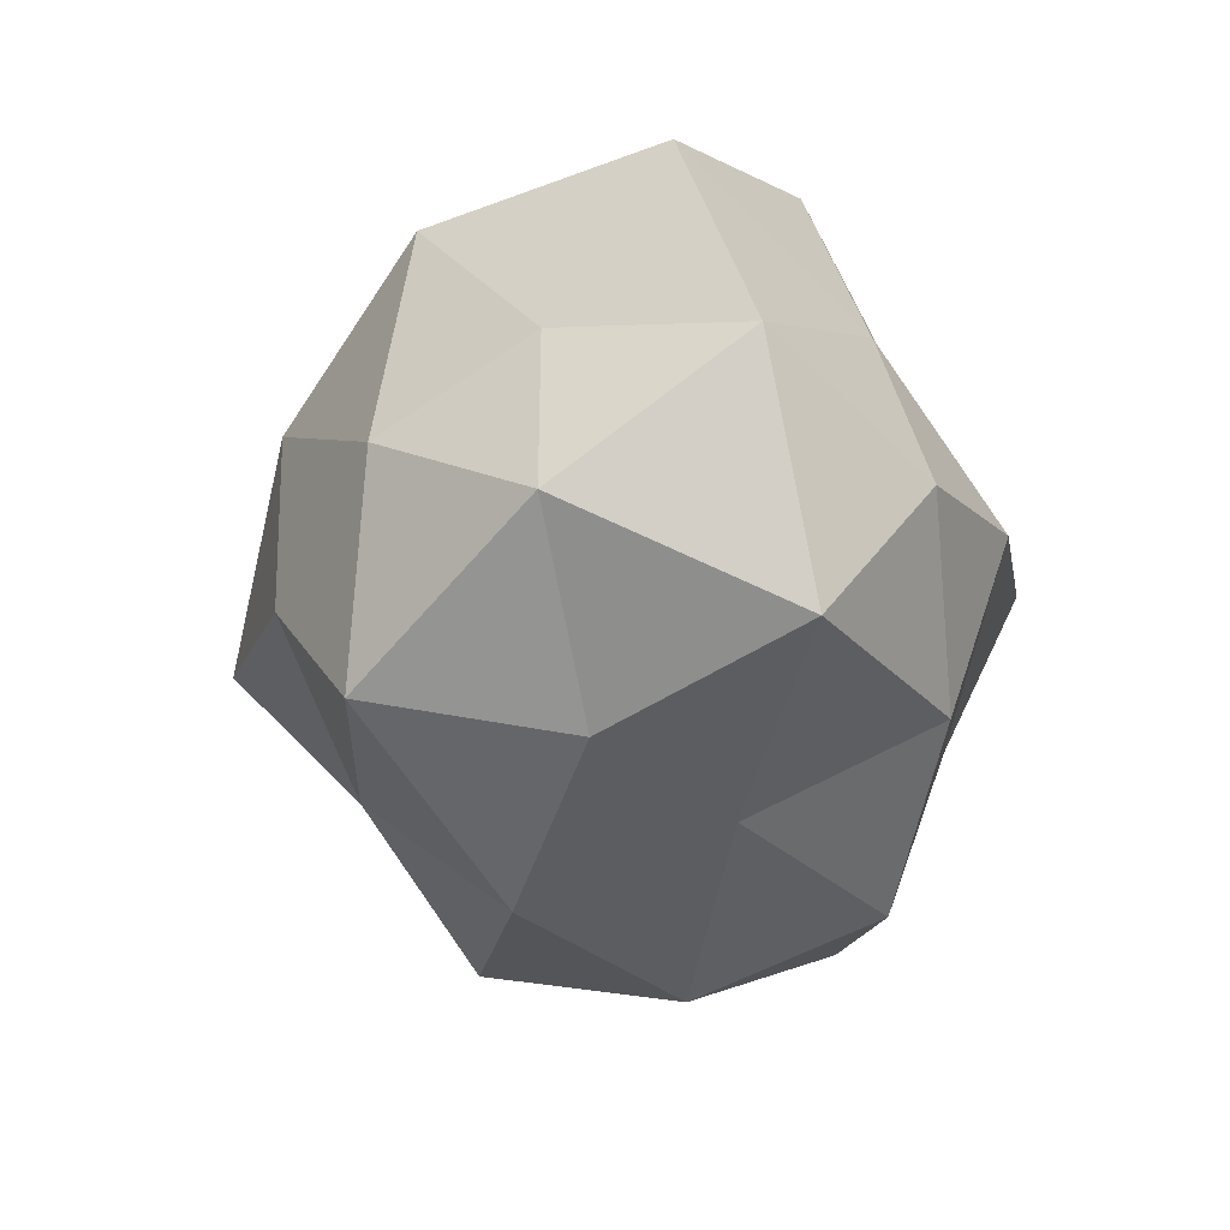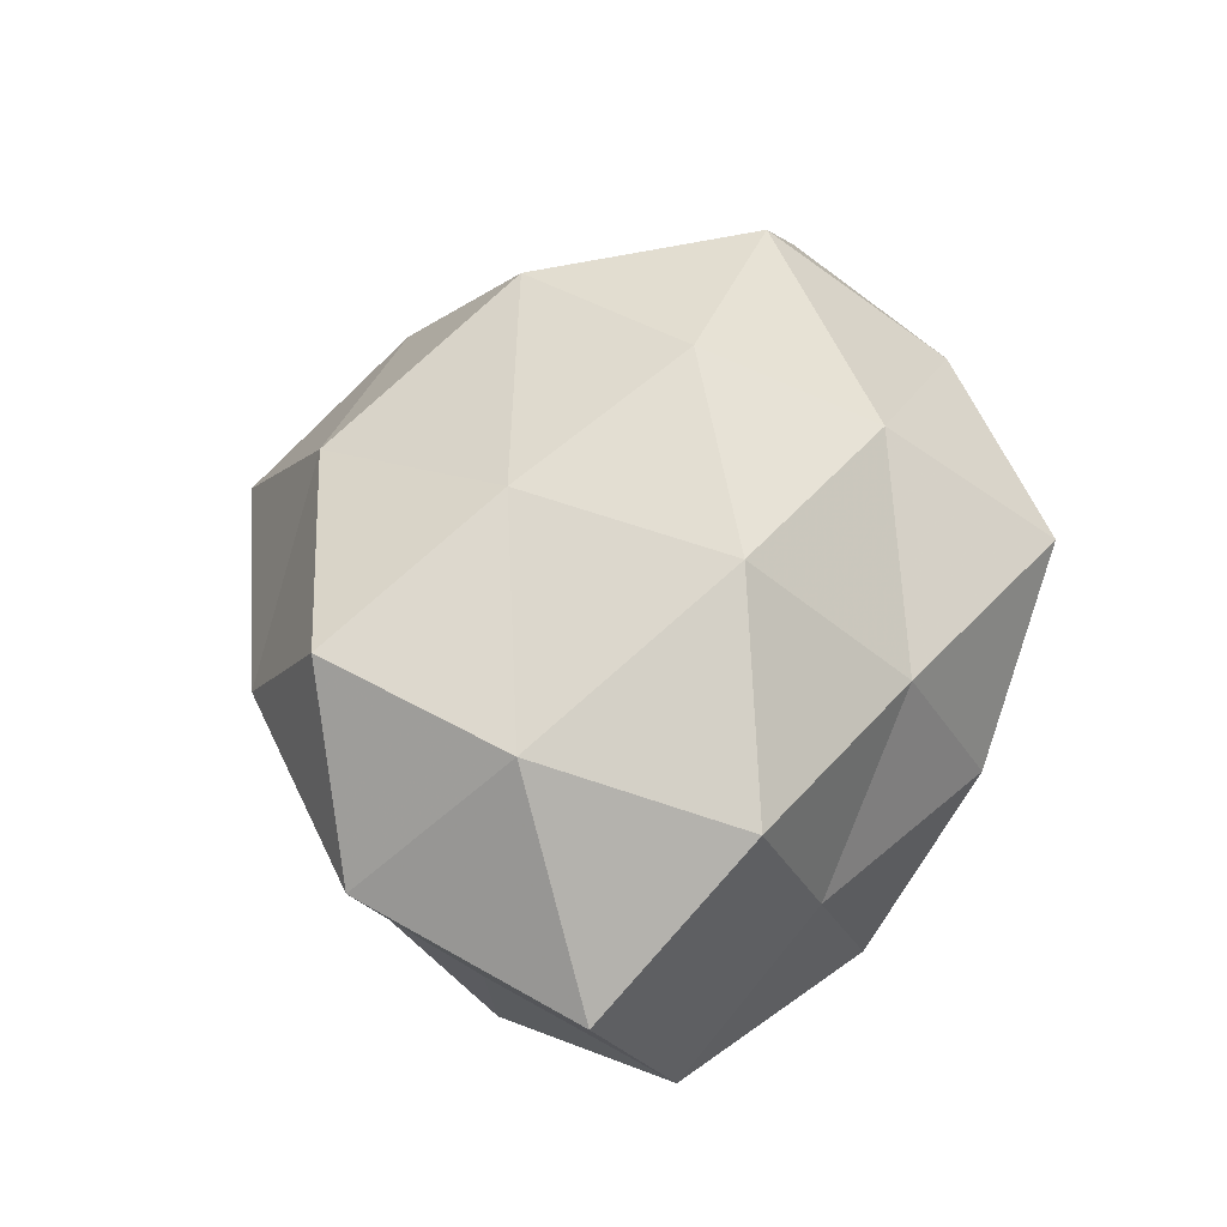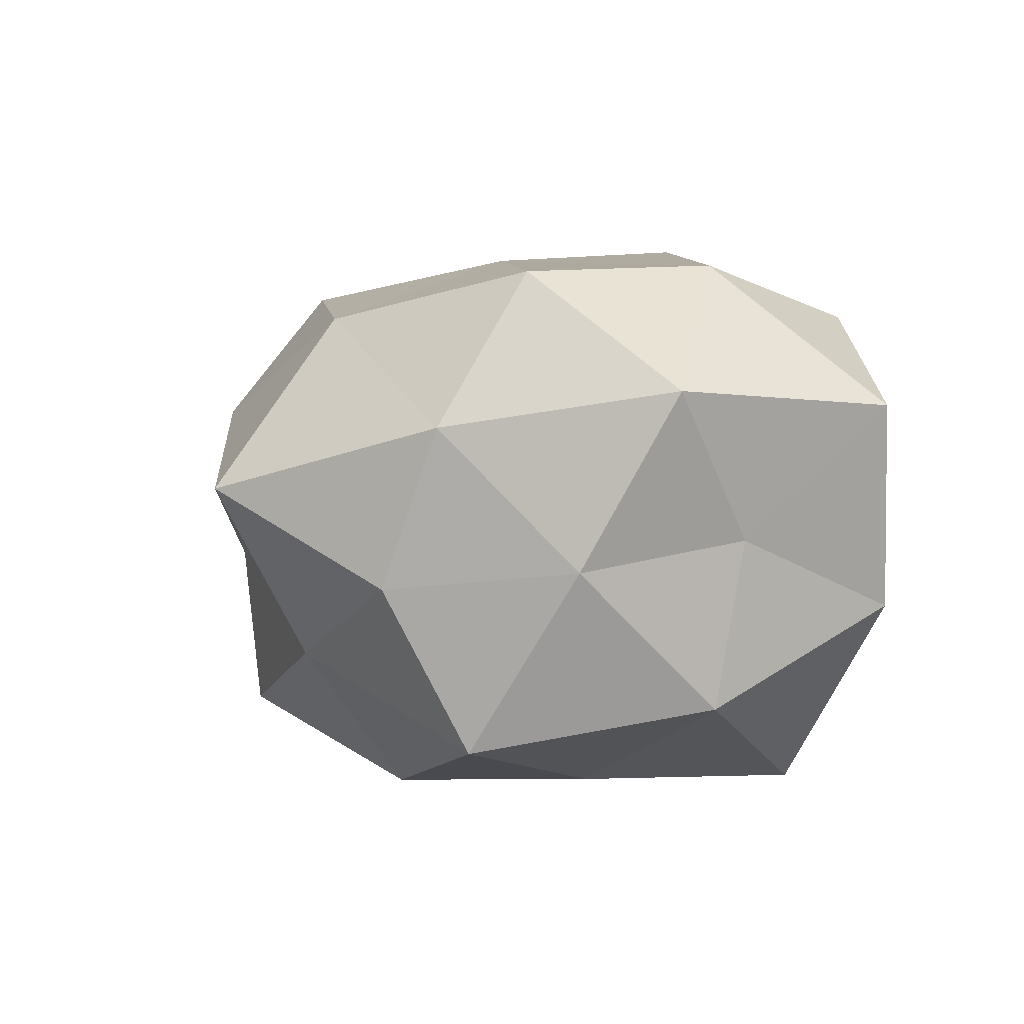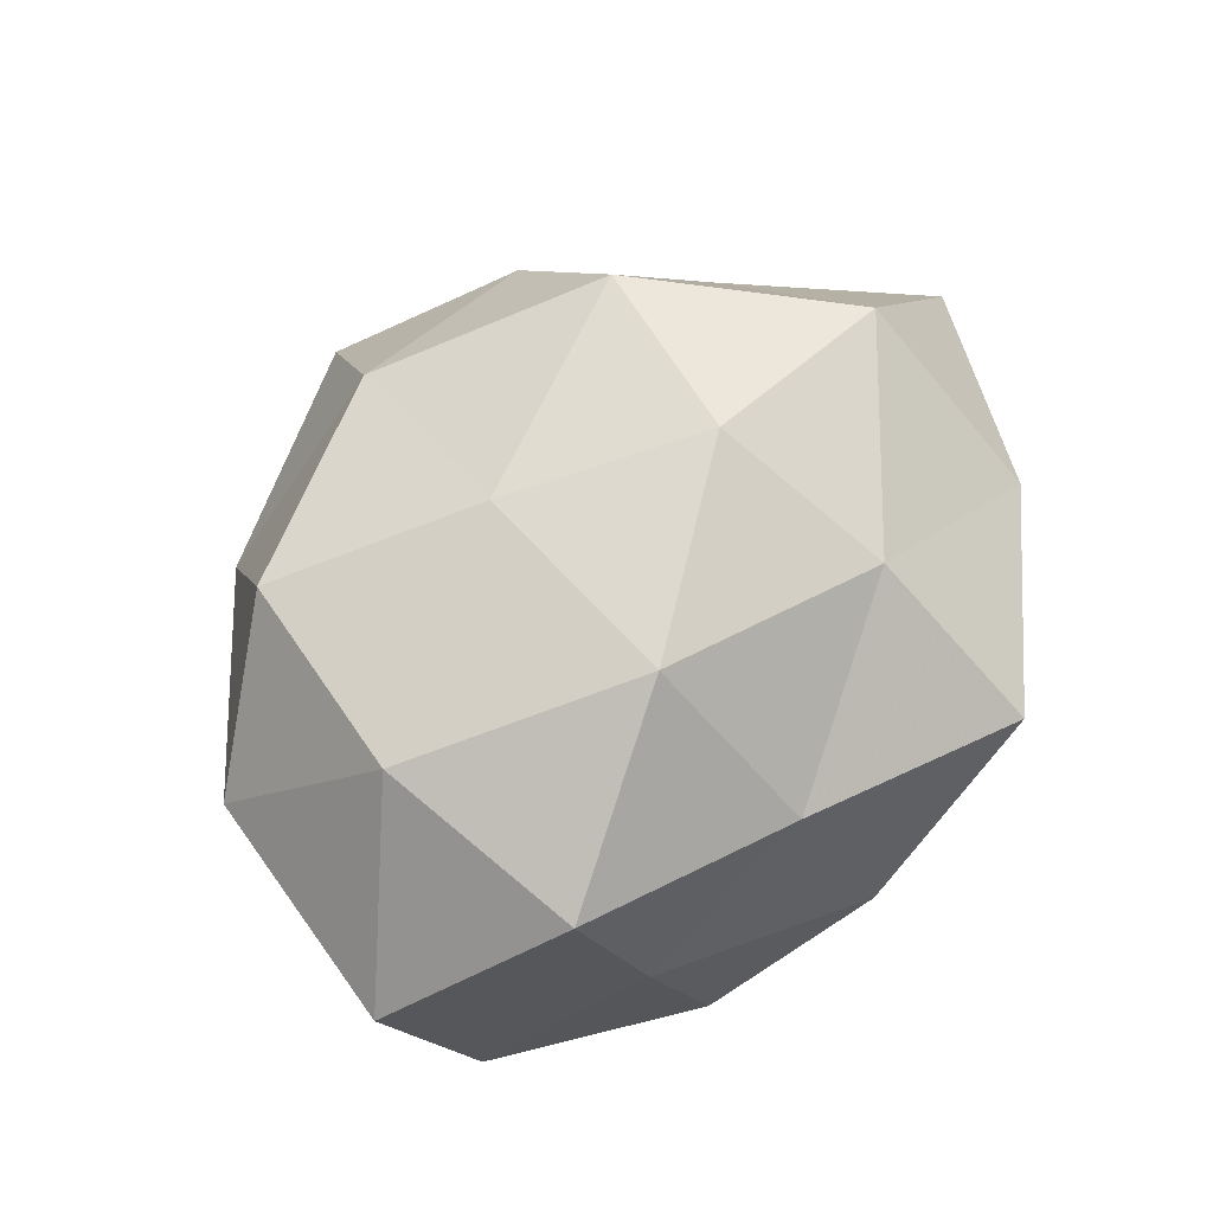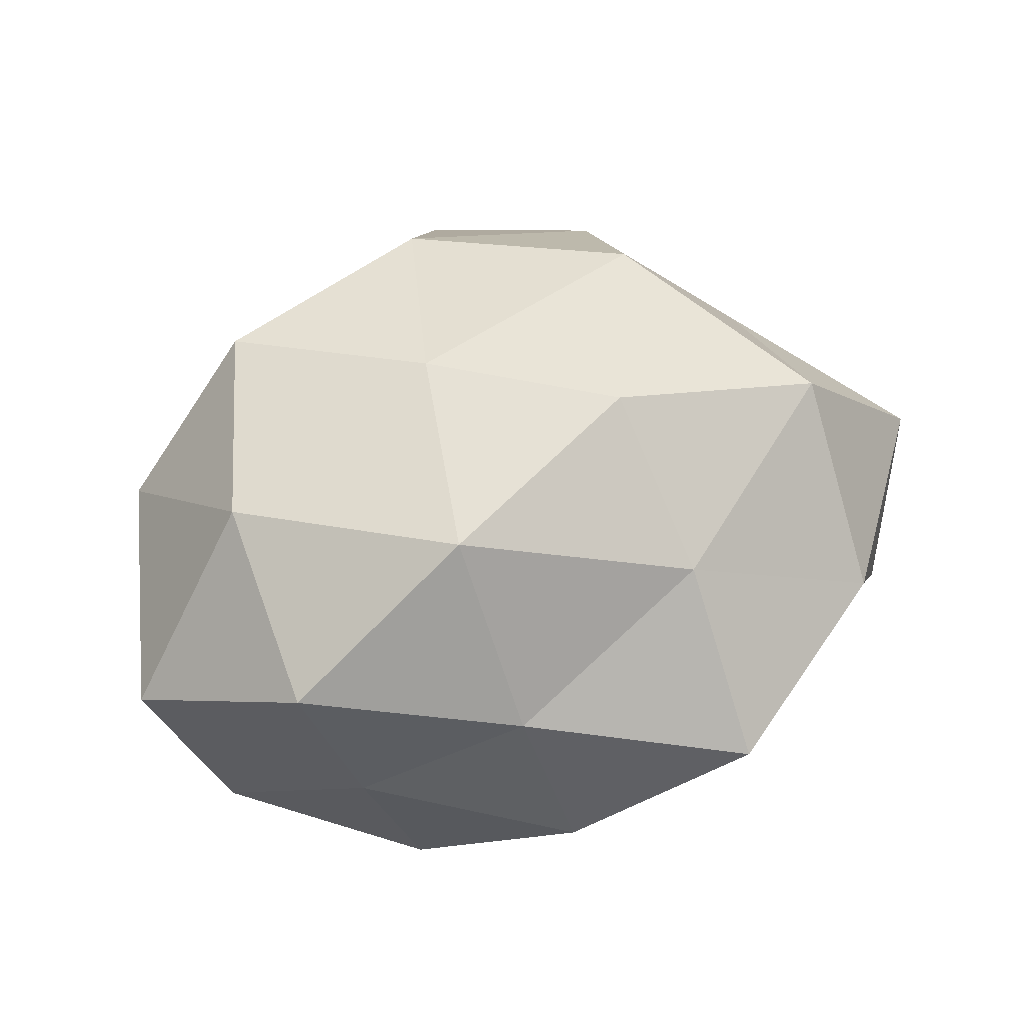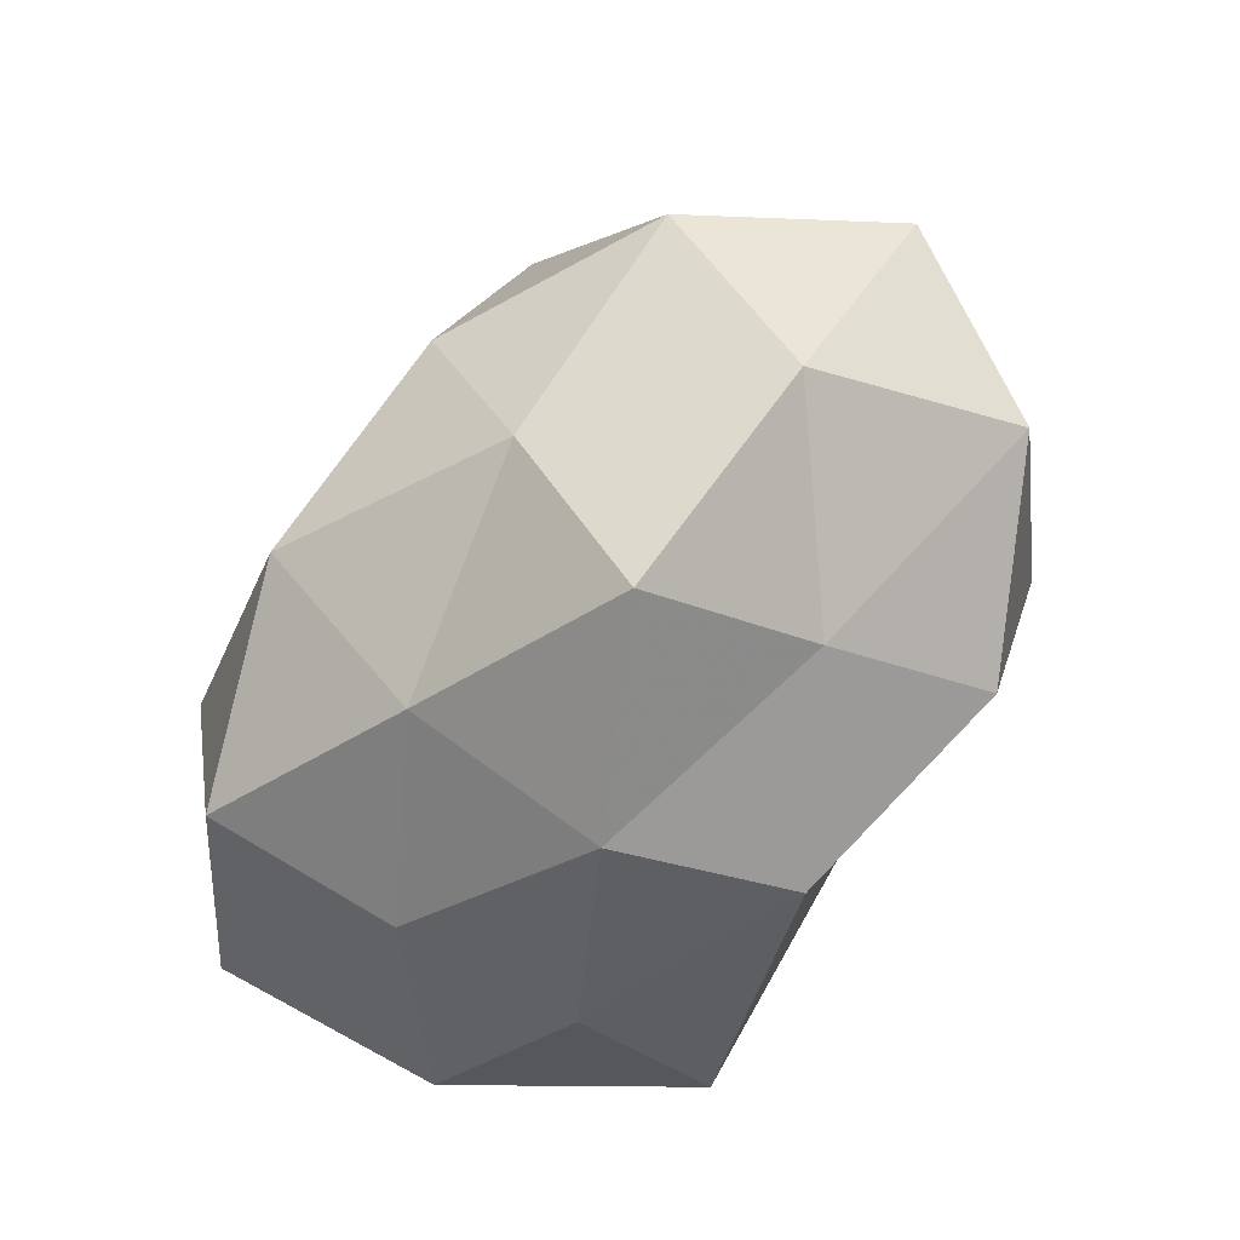
<metadata>
{"format":"obj","ext":"obj","renderer":"f3d","projection":"perspective","resolution":1024,"background":"white","views":[{"elev":-49.0,"azim":-79.4,"up":"+Z"},{"elev":57.1,"azim":-70.8,"up":"+Z"},{"elev":-4.6,"azim":-128.3,"up":"+Z"},{"elev":68.9,"azim":-47.6,"up":"+Z"},{"elev":65.8,"azim":-16.5,"up":"+Z"},{"elev":-68.0,"azim":49.4,"up":"+Y"}]}
</metadata>
<code>
v -0.02309 0.03312 0.006458
v -0.03226 0.0003833 0.02713
v 0.01637 -0.02065 0.02527
v -0.02586 -0.02823 0.004142
v 0.02502 0.0282 -0.004762
v 0.002583 -0.03061 -0.02161
v -0.0427 0.01443 0.01004
v 0.02949 0.02285 -0.02316
v 0.0415 0.01162 -0.009324
v -0.02668 0.02322 0.0246
v 0.0205 0.03289 0.01259
v -0.02064 -0.03239 -0.01377
v 0.04607 -0.01404 -0.0116
v 0.02643 -0.02132 -0.02483
v -0.03551 0.002998 -0.02464
v 0.0178 -0.0396 0.0124
v 0.009301 0.01461 -0.03359
v 0.006096 -0.008592 -0.02846
v 0.006926 0.0306 -0.01791
v 0.02168 -0.02927 -0.006764
v -0.0123 0.002662 -0.03314
v -0.03975 0.002212 -0.005622
v 0.05188 -0.001319 0.006314
v -0.02299 -0.02061 -0.03285
v 0.01327 -0.001409 0.03382
v -0.006281 0.01085 0.03038
v 0.0385 -0.02256 0.01036
v -0.01459 0.03451 -0.01119
v 0.02069 0.01948 0.02823
v 0.003693 0.0454 0.0009332
v -0.04148 -0.01889 -0.0125
v -0.006857 -0.0307 0.01793
v -0.03078 -0.02278 0.02363
v 0.03242 0.0009604 -0.02777
v -0.002901 -0.03898 -0.001617
v -0.04832 -0.01219 0.01004
v 0.03738 -0.001748 0.0248
v -0.0182 0.02493 -0.02965
v -0.03255 0.02054 -0.009633
v 0.03504 0.01703 0.009678
v -0.002256 0.03285 0.02138
v -0.009249 -0.01379 0.03401
f 9 8 5
f 10 1 7
f 10 7 2
f 14 6 18
f 19 5 8
f 8 17 19
f 14 20 6
f 14 13 20
f 18 21 17
f 13 9 23
f 6 12 24
f 6 24 18
f 21 24 15
f 18 24 21
f 10 2 26
f 16 27 3
f 13 27 20
f 20 27 16
f 13 23 27
f 26 25 29
f 30 11 5
f 30 5 19
f 1 30 28
f 28 30 19
f 4 31 12
f 15 31 22
f 24 12 31
f 24 31 15
f 3 32 16
f 4 32 33
f 34 8 9
f 34 9 13
f 14 34 13
f 34 17 8
f 14 18 34
f 18 17 34
f 12 35 4
f 6 35 12
f 20 35 6
f 20 16 35
f 35 32 4
f 35 16 32
f 7 36 2
f 7 22 36
f 36 31 4
f 36 22 31
f 2 36 33
f 33 36 4
f 3 37 25
f 27 37 3
f 27 23 37
f 29 25 37
f 17 38 19
f 15 38 21
f 17 21 38
f 19 38 28
f 1 39 7
f 7 39 22
f 22 39 15
f 1 28 39
f 39 38 15
f 39 28 38
f 9 5 40
f 40 5 11
f 23 9 40
f 11 29 40
f 40 37 23
f 29 37 40
f 10 41 1
f 10 26 41
f 41 29 11
f 26 29 41
f 41 30 1
f 41 11 30
f 25 42 3
f 2 42 26
f 26 42 25
f 42 32 3
f 2 33 42
f 42 33 32

</code>
